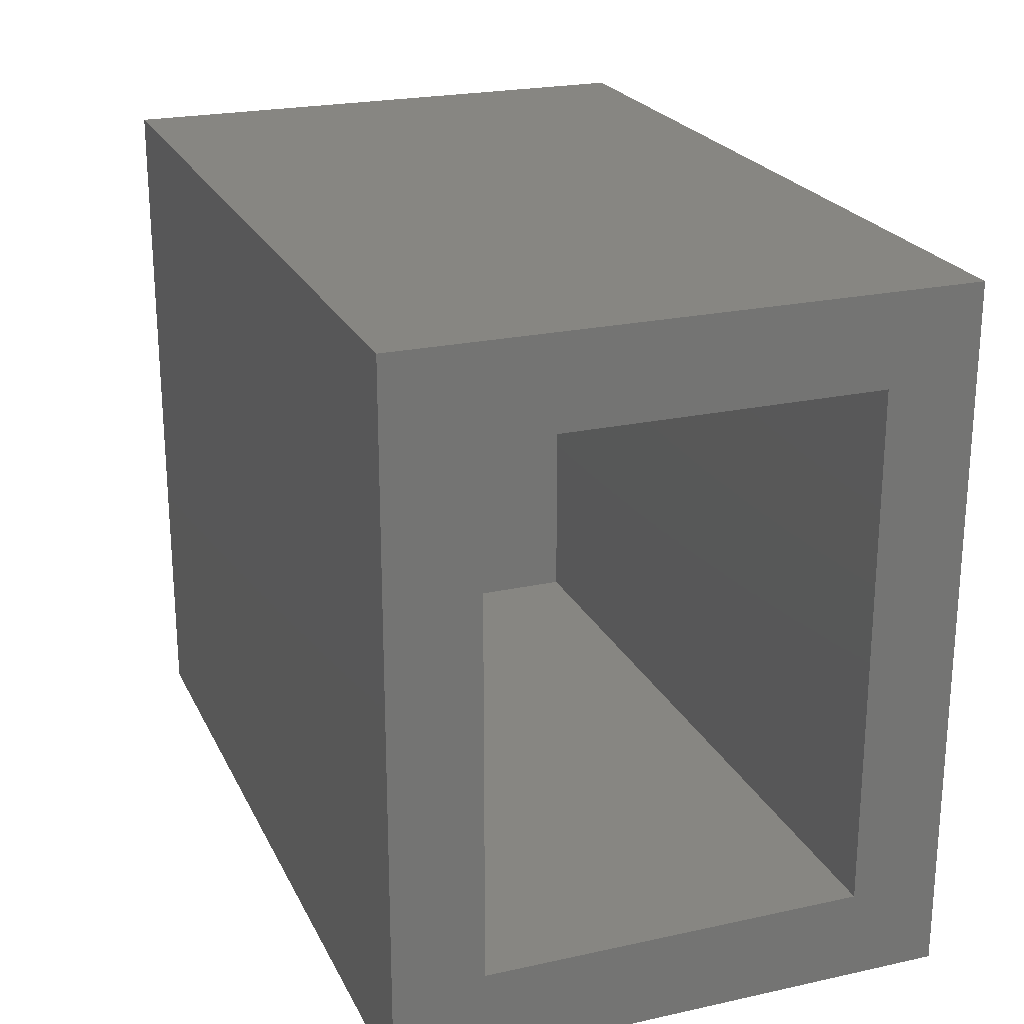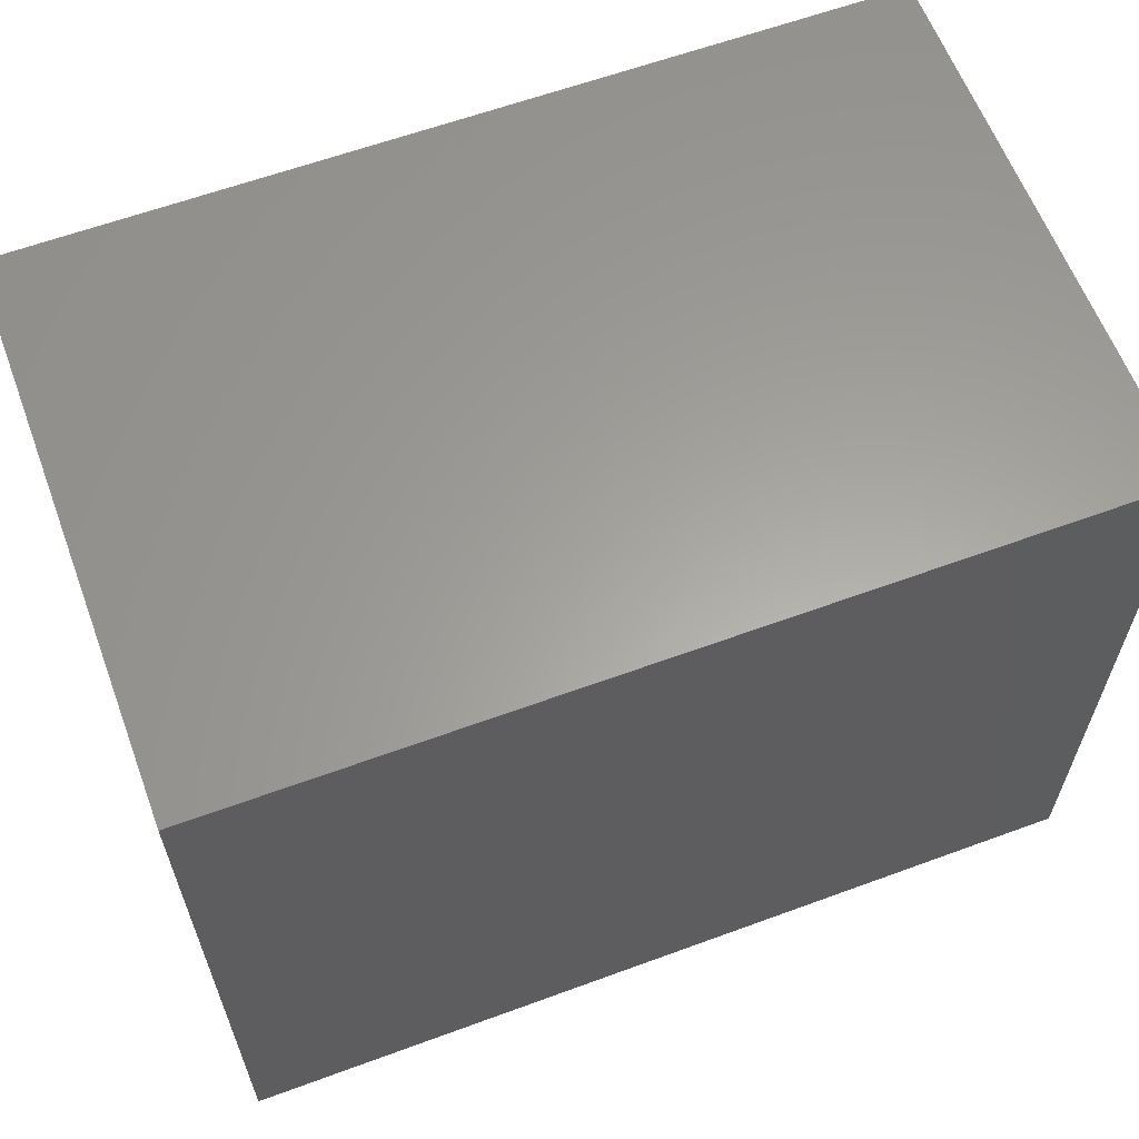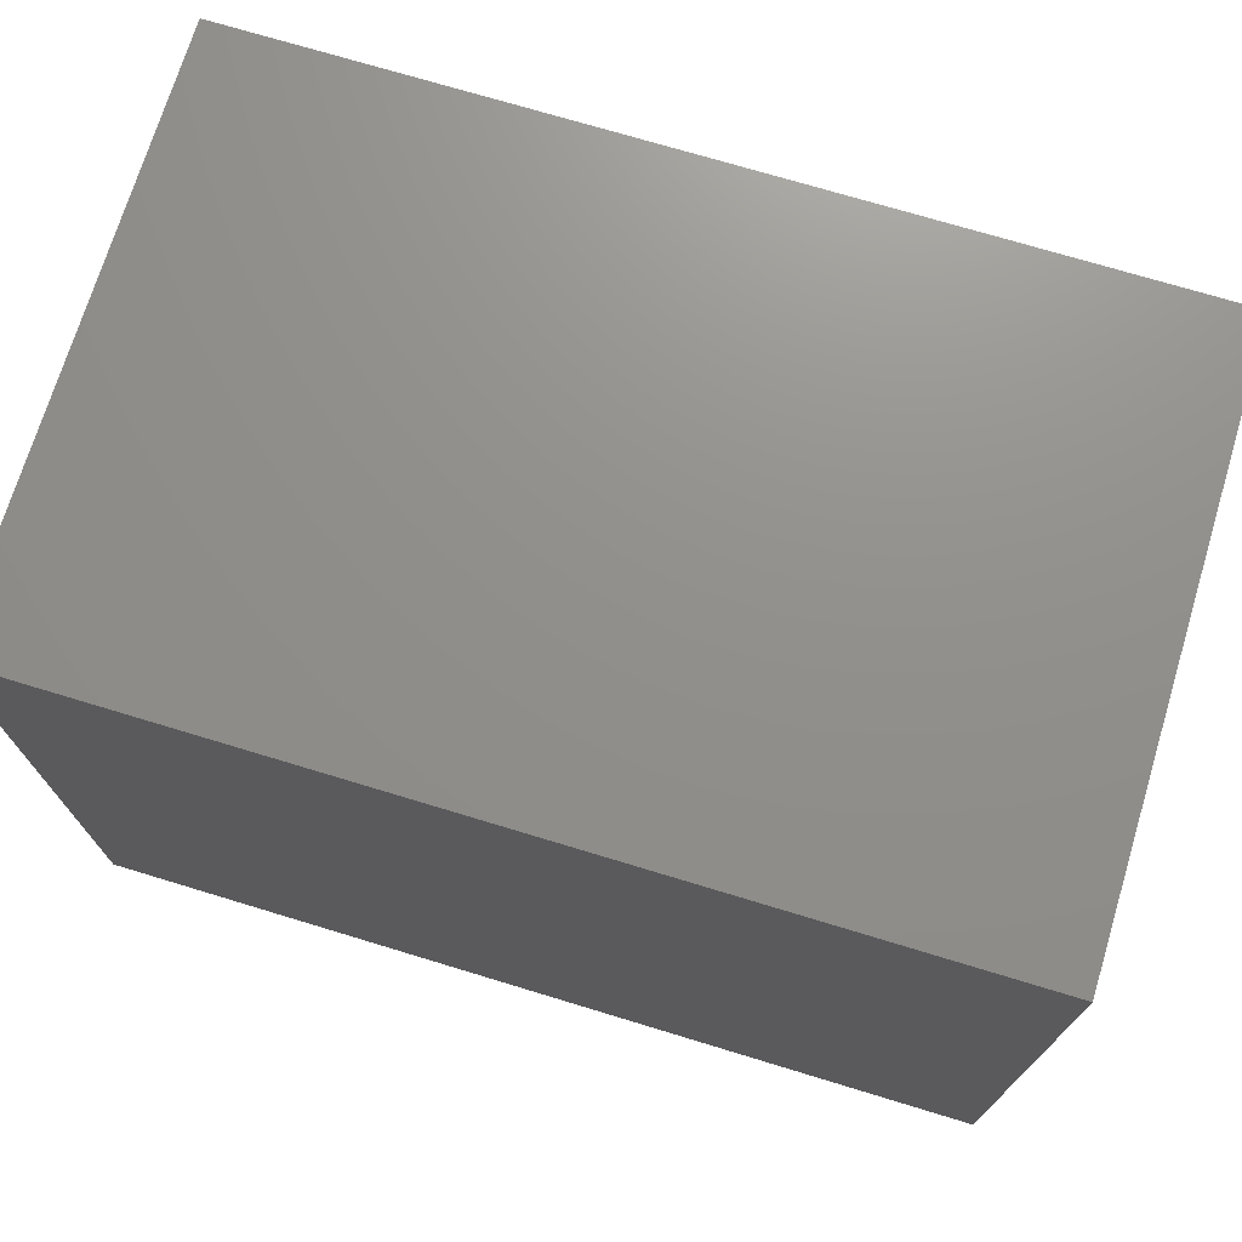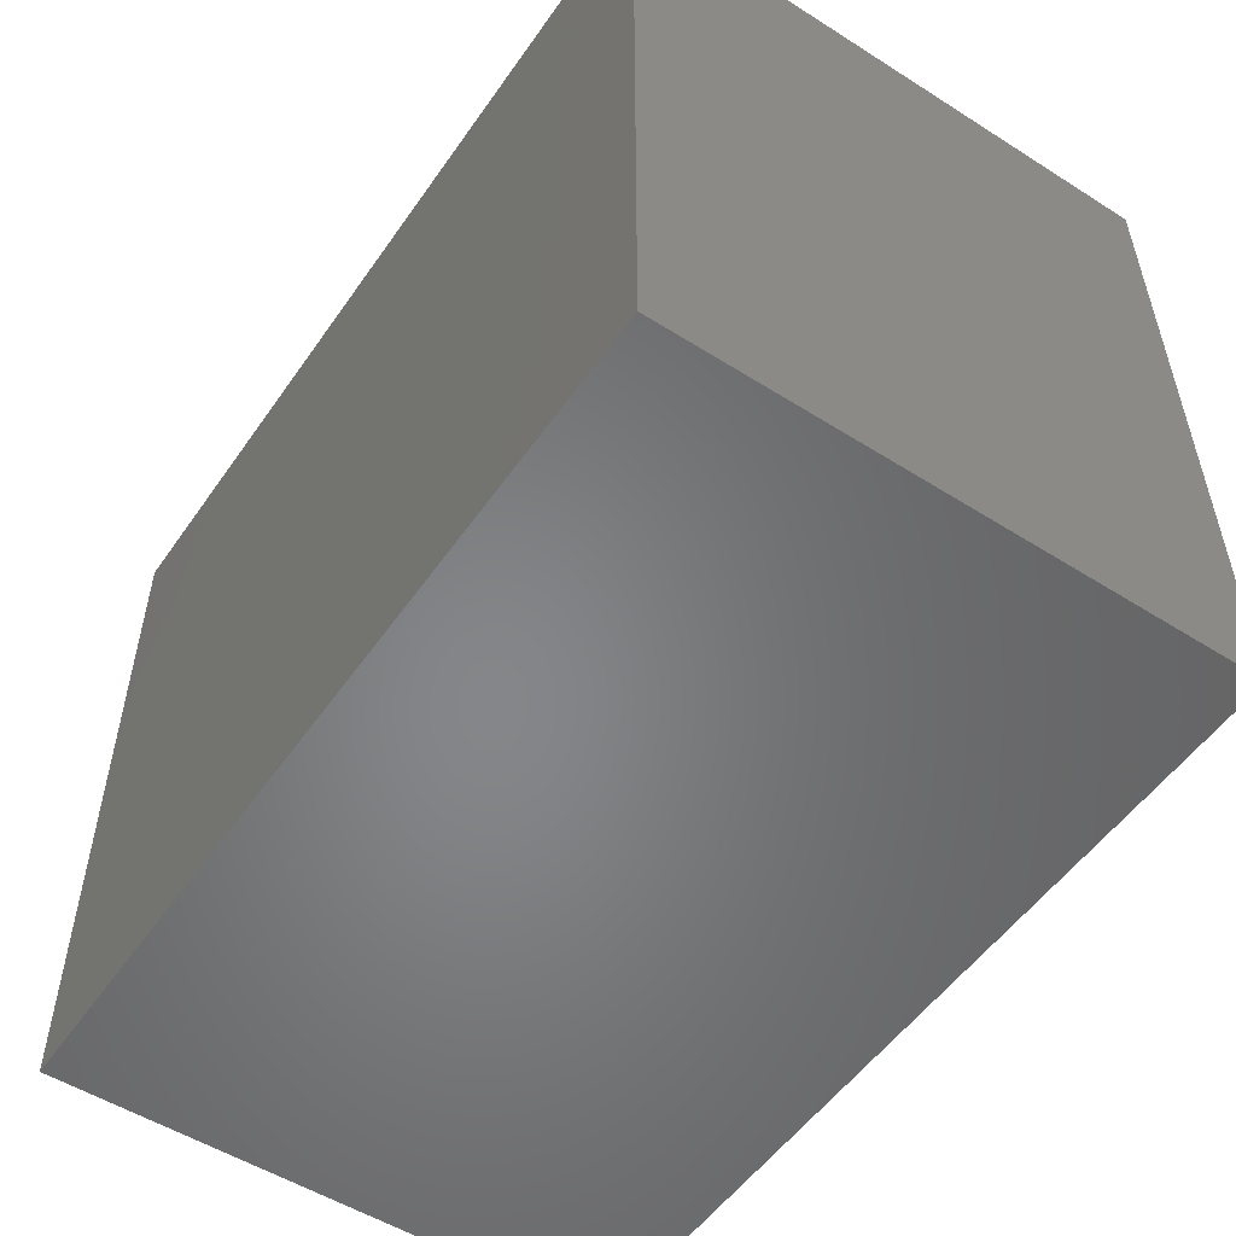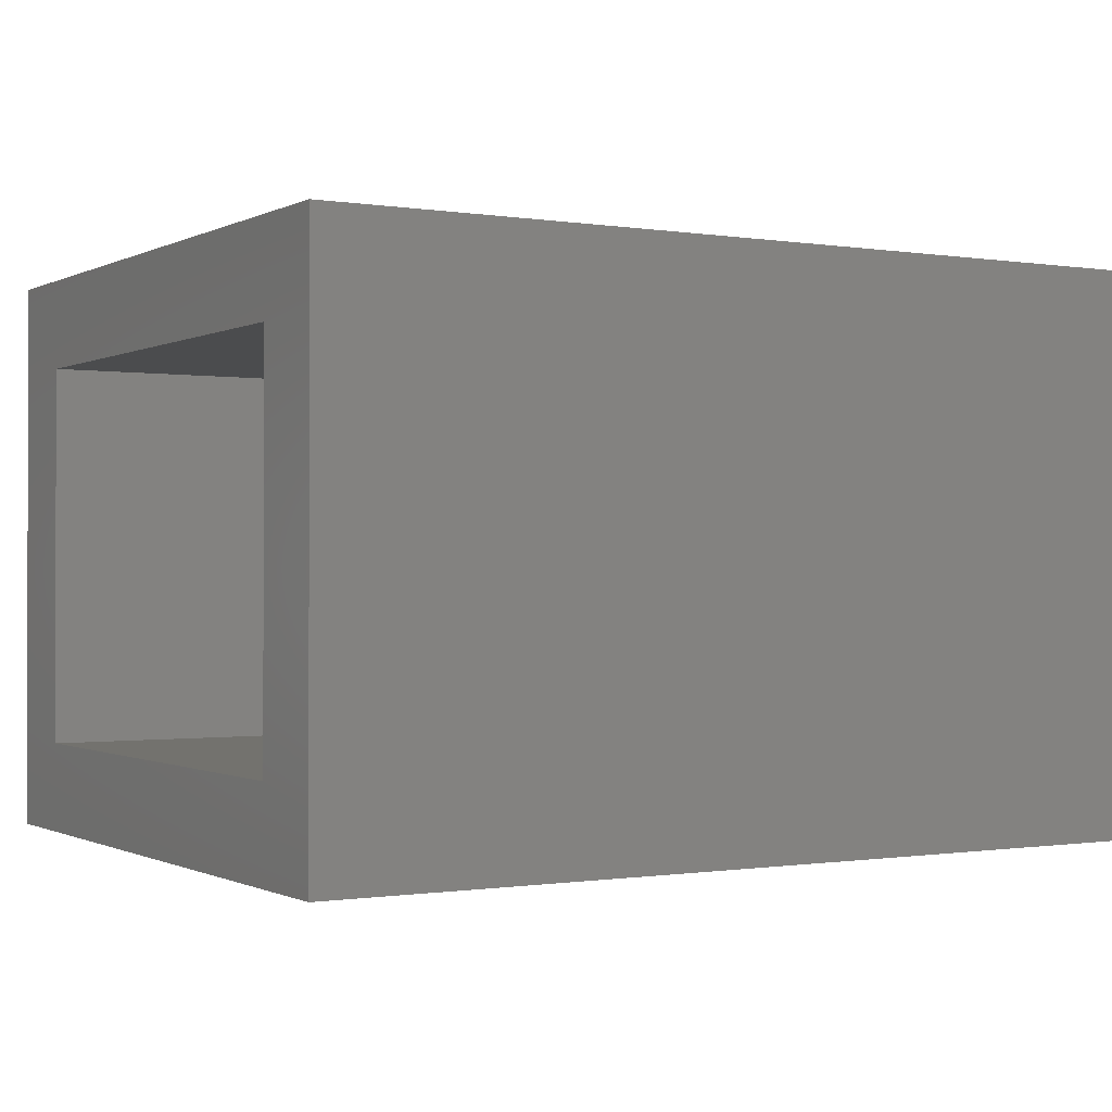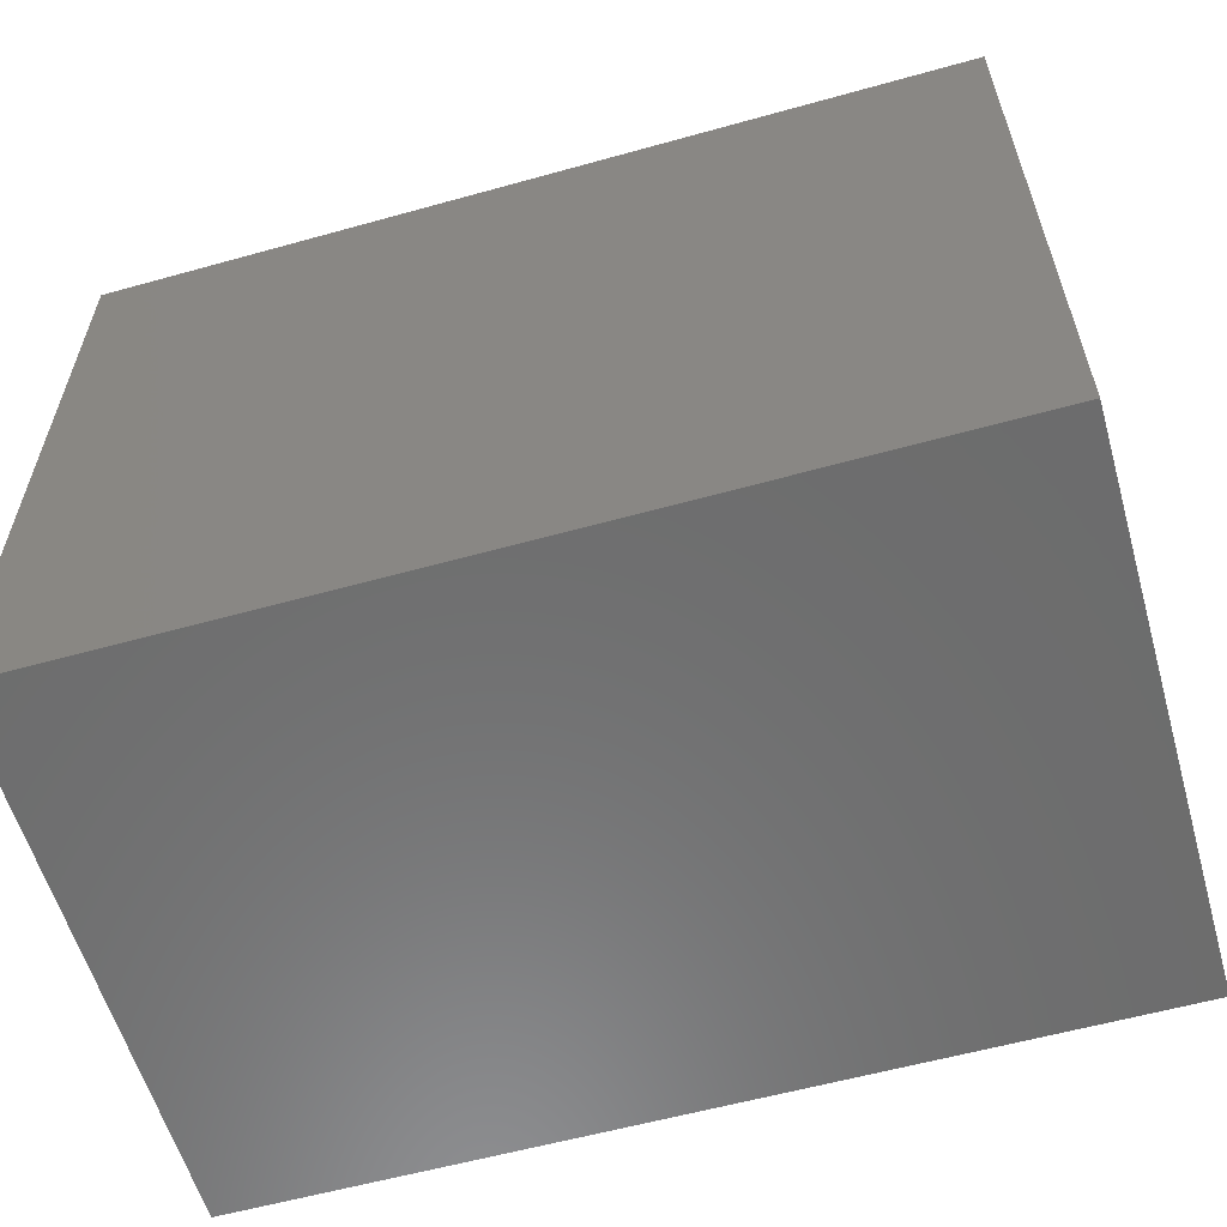
<metadata>
{"format":"stl","ext":"stl","renderer":"f3d","projection":"perspective","resolution":1024,"background":"white","views":[{"elev":22.8,"azim":-110.6,"up":"+Z"},{"elev":61.5,"azim":159.5,"up":"+Z"},{"elev":72.6,"azim":16.9,"up":"+Z"},{"elev":-53.1,"azim":55.9,"up":"+Z"},{"elev":-0.5,"azim":-30.7,"up":"+Y"},{"elev":-58.8,"azim":16.0,"up":"+Z"}]}
</metadata>
<code>
# stl→obj: 16 verts, 28 faces
v -0.5547 -0.6719 -0.4531
v -0.5547 -0.5469 -0.3281
v -0.5547 0.1094 -0.4531
v -0.5547 -0.01562 -0.3281
v -0.5547 0.1094 0.5247
v -0.5547 -0.01562 0.3997
v -0.5547 -0.6719 0.5247
v -0.5547 -0.5469 0.3997
v 0.5391 -0.5469 -0.3281
v 0.5391 -0.01562 -0.3281
v 0.5391 -0.5469 0.3997
v 0.5391 -0.01562 0.3997
v 0.6641 -0.6719 -0.4531
v 0.6641 0.1094 -0.4531
v 0.6641 -0.6719 0.5247
v 0.6641 0.1094 0.5247
f 1 2 3
f 3 2 4
f 3 4 5
f 5 4 6
f 5 6 7
f 7 6 8
f 7 8 1
f 1 8 2
f 2 9 4
f 4 9 10
f 11 8 12
f 12 8 6
f 6 4 12
f 12 4 10
f 8 11 2
f 2 11 9
f 1 3 13
f 13 3 14
f 13 14 15
f 15 14 16
f 15 16 7
f 7 16 5
f 5 16 3
f 3 16 14
f 7 1 15
f 15 1 13
f 9 11 10
f 10 11 12

</code>
